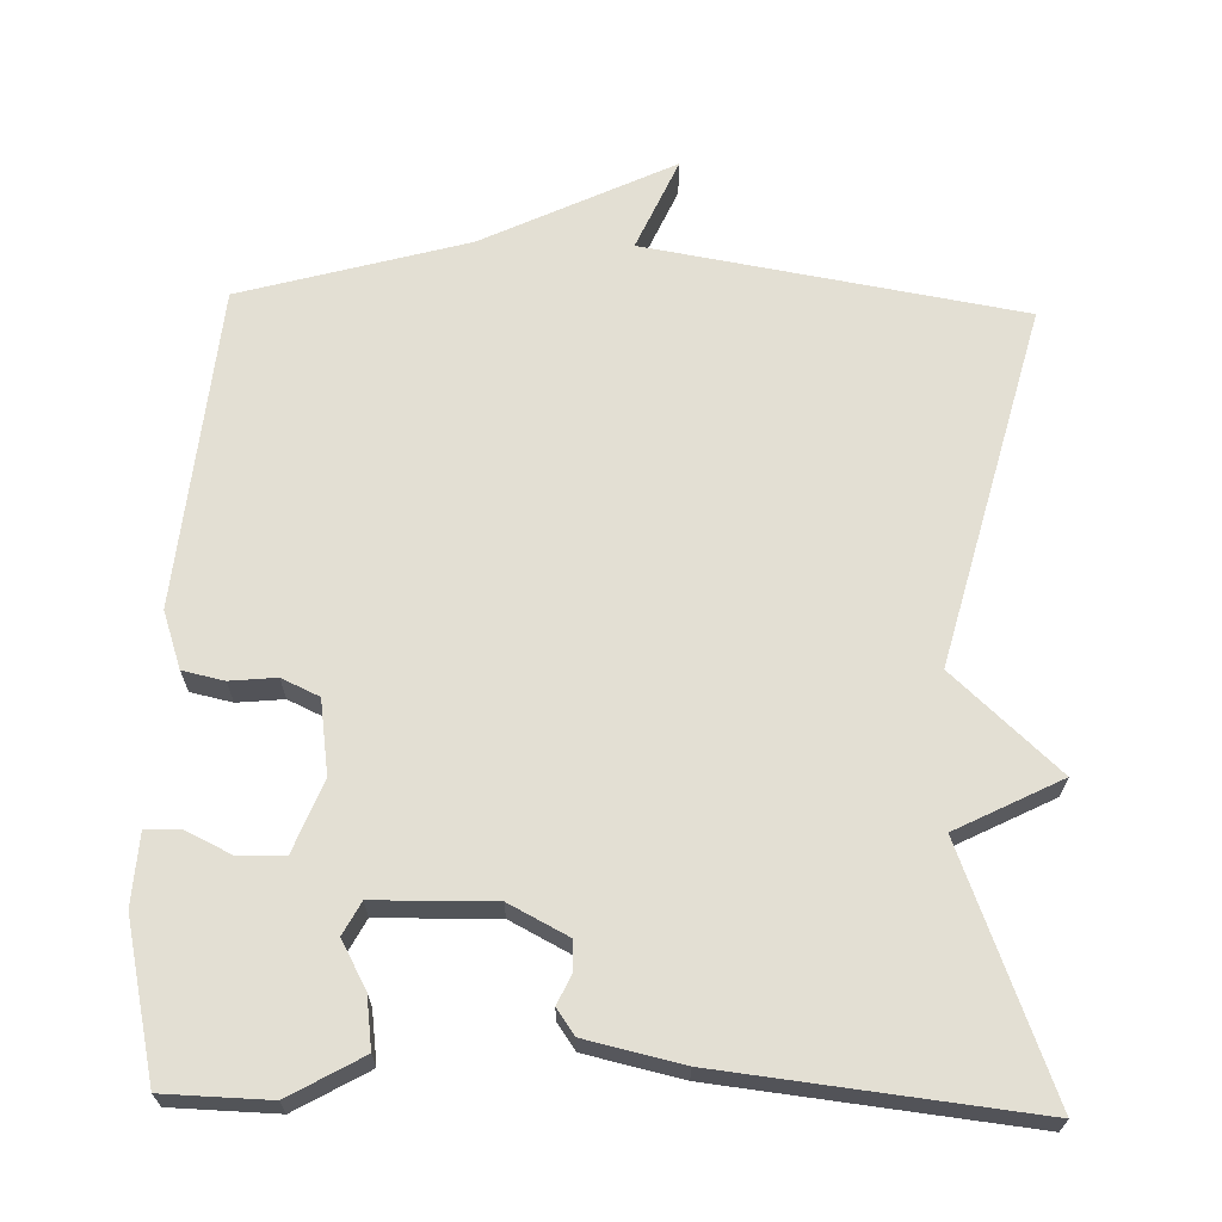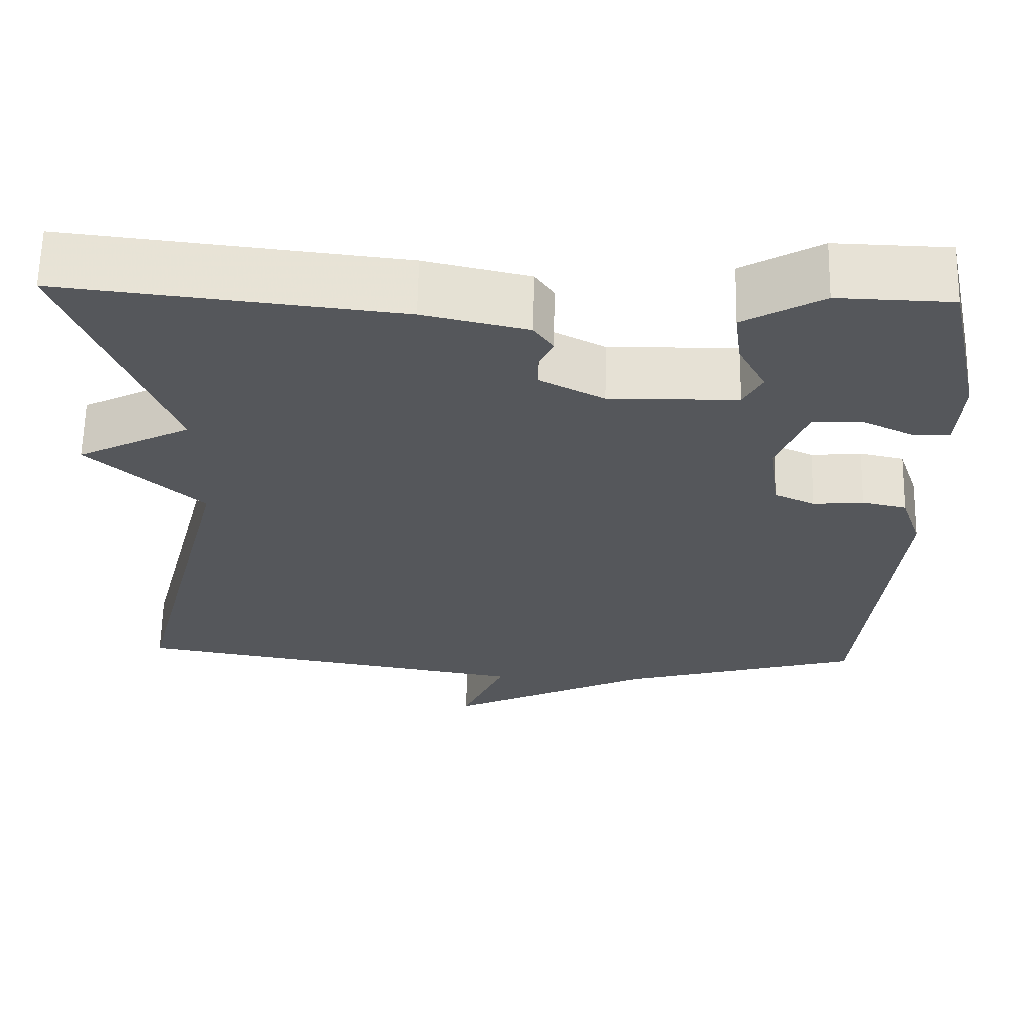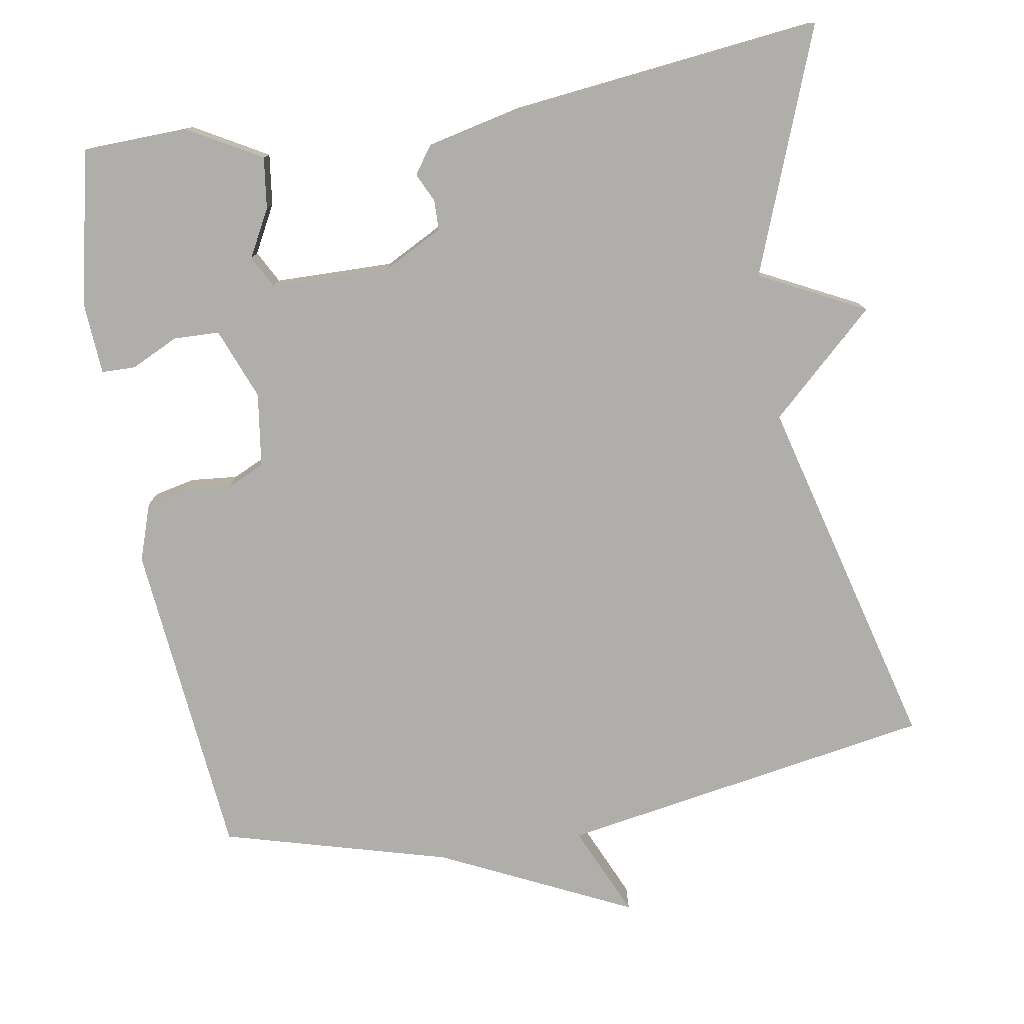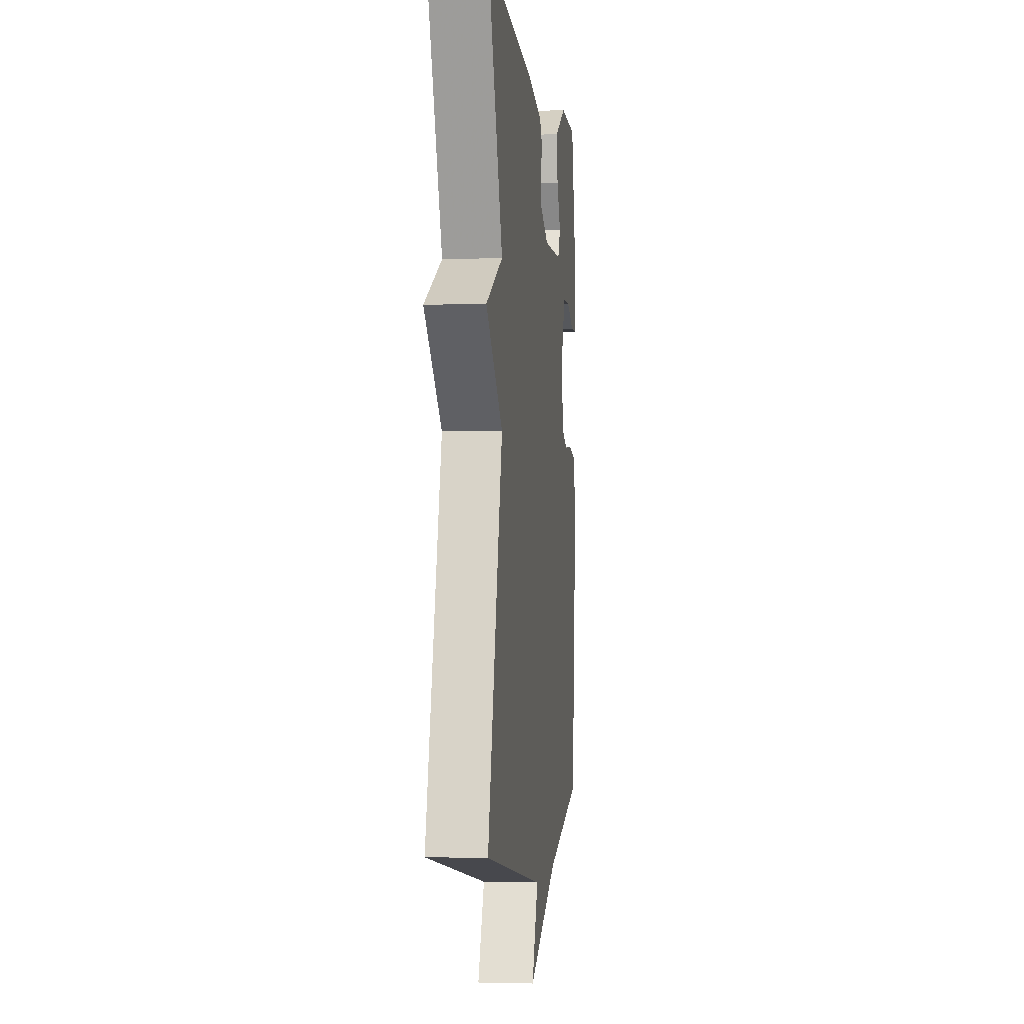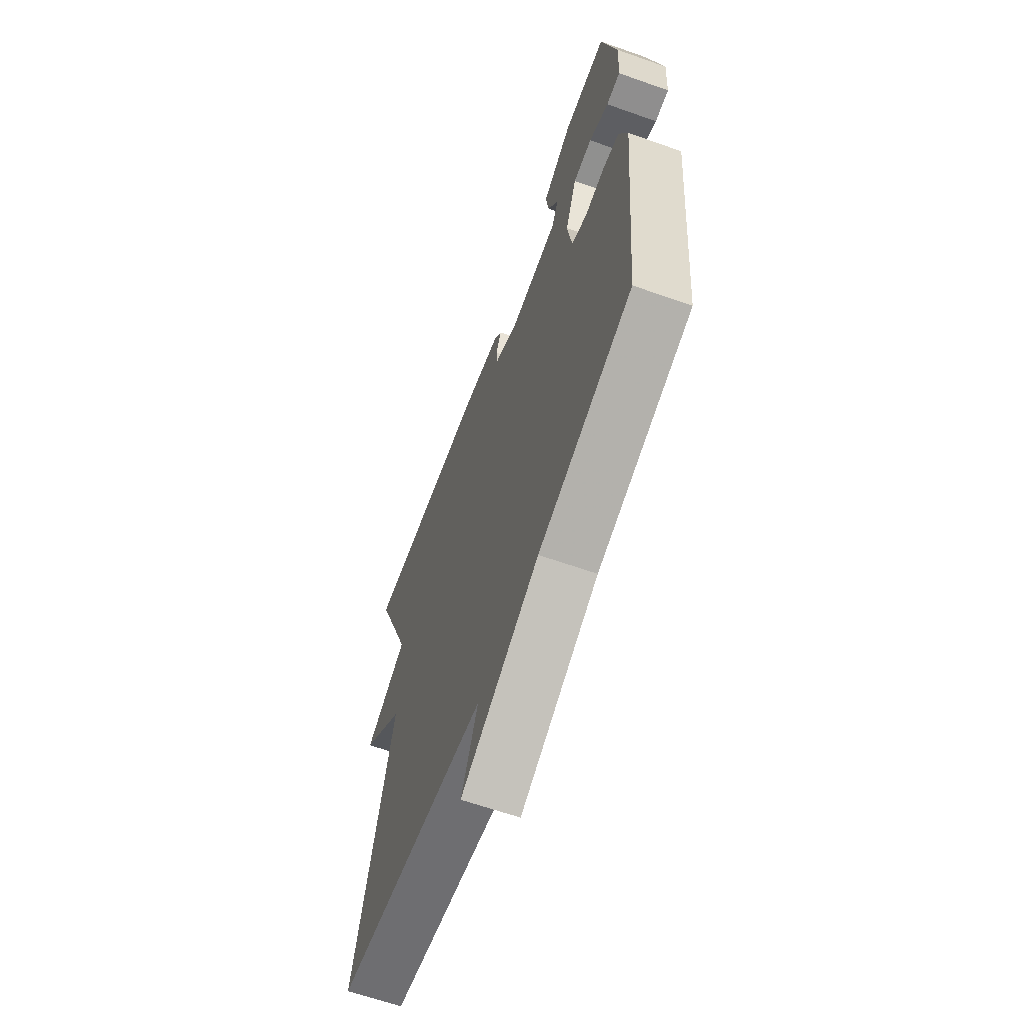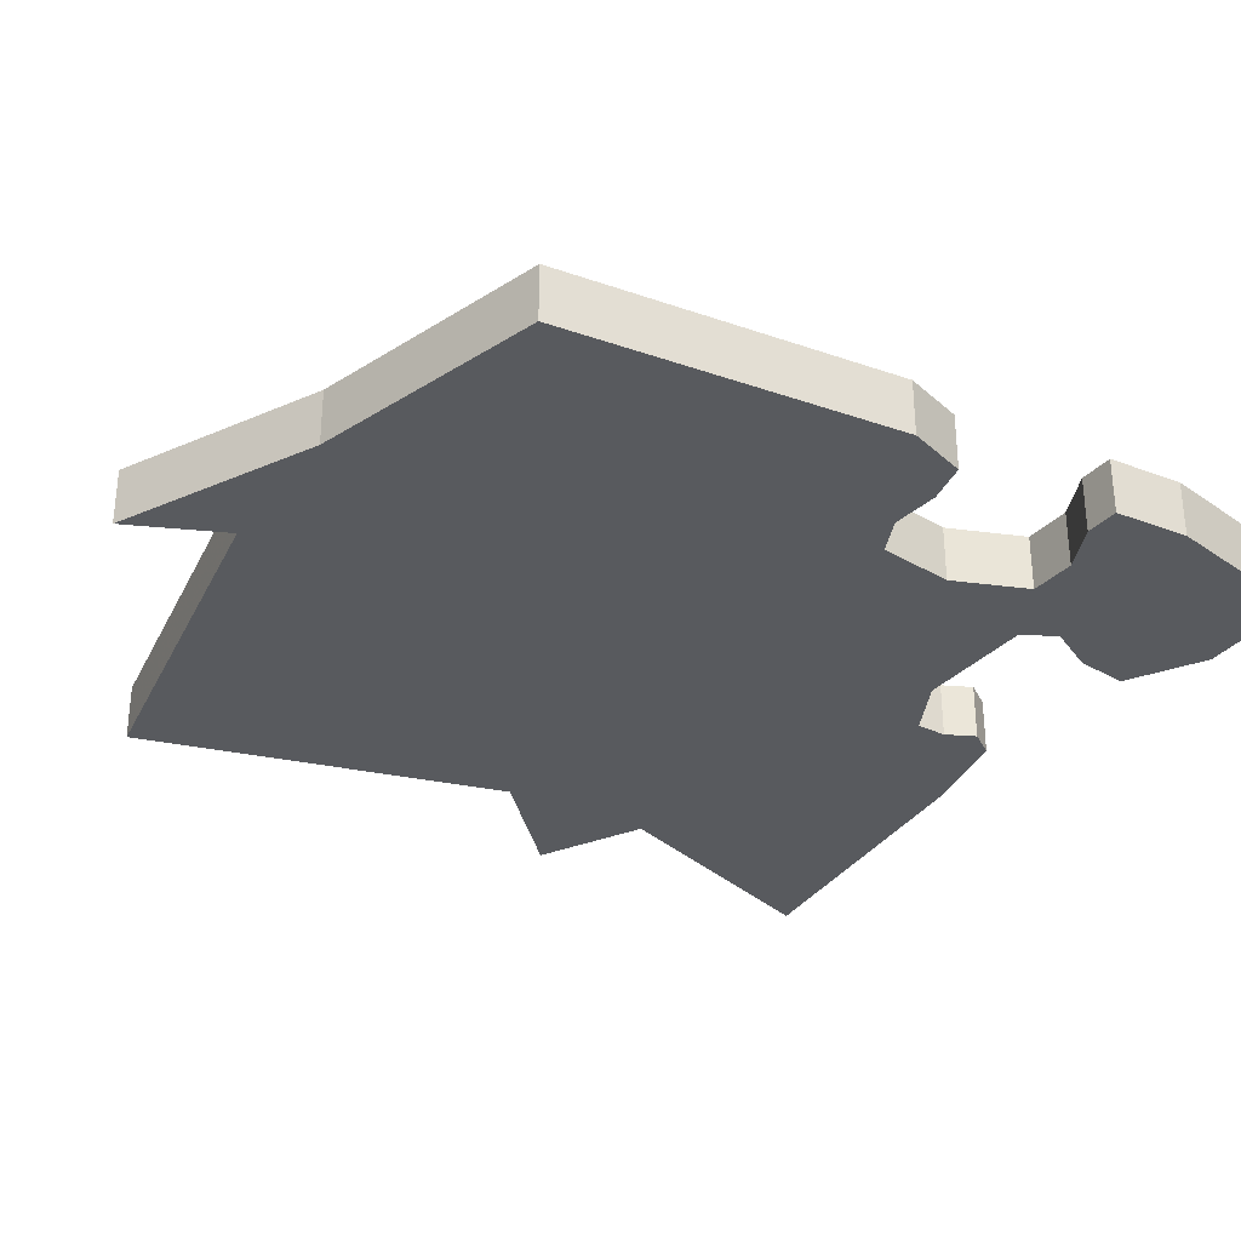
<metadata>
{"format":"obj","ext":"obj","renderer":"f3d","projection":"perspective","resolution":1024,"background":"white","views":[{"elev":66.9,"azim":1.6,"up":"+Y"},{"elev":63.6,"azim":-178.8,"up":"+Z"},{"elev":-77.7,"azim":9.7,"up":"+Y"},{"elev":-2.3,"azim":96.8,"up":"+Z"},{"elev":-63.8,"azim":-109.6,"up":"+Z"},{"elev":-30.8,"azim":-122.2,"up":"+Y"}]}
</metadata>
<code>
v -0.5 0.07 0.5
v -0.36 0.07 0.504
v -0.263 0.07 0.449
v -0.272 0.07 0.381
v -0.306 0.07 0.318
v -0.283 0.07 0.275
v -0.125 0.07 0.272
v -0.046 0.07 0.313
v -0.045 0.07 0.353
v -0.063 0.07 0.391
v -0.039 0.07 0.425
v 0.089 0.07 0.454
v 0.5 0.07 0.5
v 0.376 0.07 0.177
v 0.516 0.07 0.106
v 0.376 0.07 -0.023
v 0.5 0.07 -0.5
v 0.001 0.07 -0.584
v 0.055 0.07 -0.706
v -0.199 0.07 -0.584
v -0.5 0.07 -0.5
v -0.541 0.07 -0.073
v -0.515 0.07 0.003
v -0.46 0.07 0.015
v -0.398 0.07 0.009
v -0.348 0.07 0.032
v -0.334 0.07 0.13
v -0.371 0.07 0.225
v -0.432 0.07 0.227
v -0.495 0.07 0.197
v -0.54 0.07 0.198
v -0.546 0.07 0.294
v -0.5 0 0.5
v -0.36 0 0.504
v -0.263 0 0.449
v -0.272 0 0.381
v -0.306 0 0.318
v -0.283 0 0.275
v -0.125 0 0.272
v -0.046 0 0.313
v -0.045 0 0.353
v -0.063 0 0.391
v -0.039 0 0.425
v 0.089 0 0.454
v 0.5 0 0.5
v 0.376 0 0.177
v 0.516 0 0.106
v 0.376 0 -0.023
v 0.5 0 -0.5
v 0.001 0 -0.584
v 0.055 0 -0.706
v -0.199 0 -0.584
v -0.5 0 -0.5
v -0.541 0 -0.073
v -0.515 0 0.003
v -0.46 0 0.015
v -0.398 0 0.009
v -0.348 0 0.032
v -0.334 0 0.13
v -0.371 0 0.225
v -0.432 0 0.227
v -0.495 0 0.197
v -0.54 0 0.198
v -0.546 0 0.294
f 3 4 5
f 2 3 5
f 1 2 5
f 32 1 5
f 31 32 5
f 30 31 5
f 29 30 5
f 28 29 5 6
f 27 28 6 7
f 26 27 7 8
f 23 24 25
f 22 23 25
f 21 22 25
f 20 21 25
f 20 25 26
f 19 20 26
f 18 19 26
f 18 26 8
f 17 18 8
f 16 17 8
f 16 8 9
f 15 16 9
f 14 15 9
f 12 13 14
f 11 12 14
f 10 11 14
f 9 10 14
f 37 36 35
f 37 35 34
f 37 34 33
f 37 33 64
f 37 64 63
f 37 63 62
f 37 62 61
f 38 37 61 60
f 39 38 60 59
f 40 39 59 58
f 57 56 55
f 57 55 54
f 57 54 53
f 57 53 52
f 58 57 52
f 58 52 51
f 58 51 50
f 40 58 50
f 40 50 49
f 40 49 48
f 41 40 48
f 41 48 47
f 41 47 46
f 46 45 44
f 46 44 43
f 46 43 42
f 46 42 41
f 1 33 34 2
f 2 34 35 3
f 3 35 36 4
f 4 36 37 5
f 5 37 38 6
f 6 38 39 7
f 7 39 40 8
f 8 40 41 9
f 9 41 42 10
f 10 42 43 11
f 11 43 44 12
f 12 44 45 13
f 13 45 46 14
f 14 46 47 15
f 15 47 48 16
f 16 48 49 17
f 17 49 50 18
f 18 50 51 19
f 19 51 52 20
f 20 52 53 21
f 21 53 54 22
f 22 54 55 23
f 23 55 56 24
f 24 56 57 25
f 25 57 58 26
f 26 58 59 27
f 27 59 60 28
f 28 60 61 29
f 29 61 62 30
f 30 62 63 31
f 31 63 64 32
f 32 64 33 1

</code>
